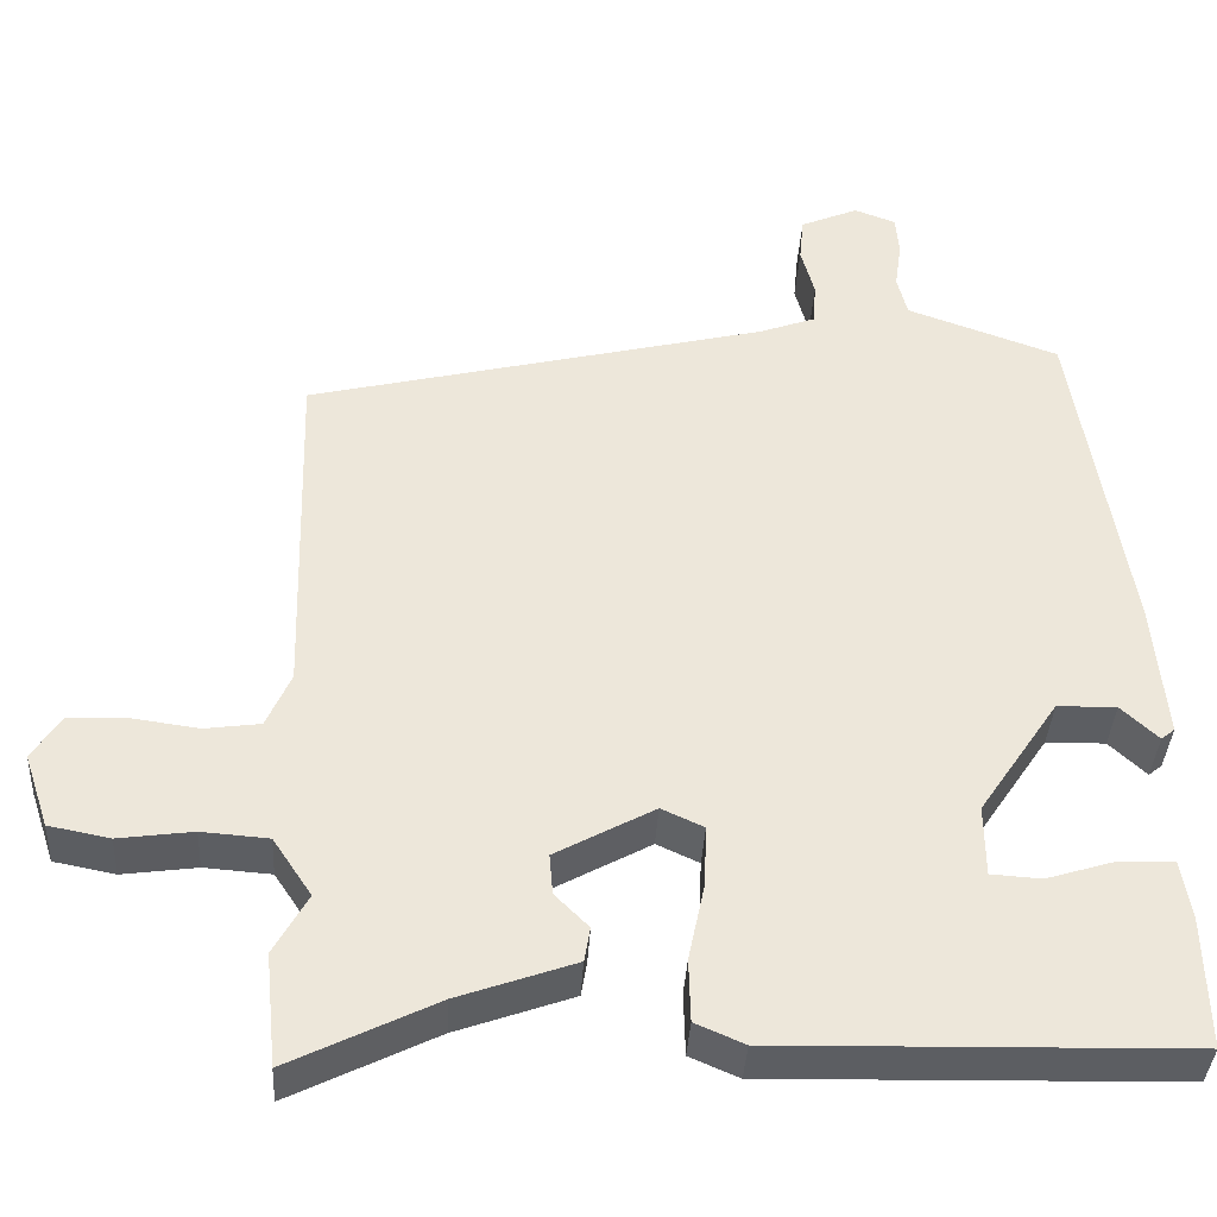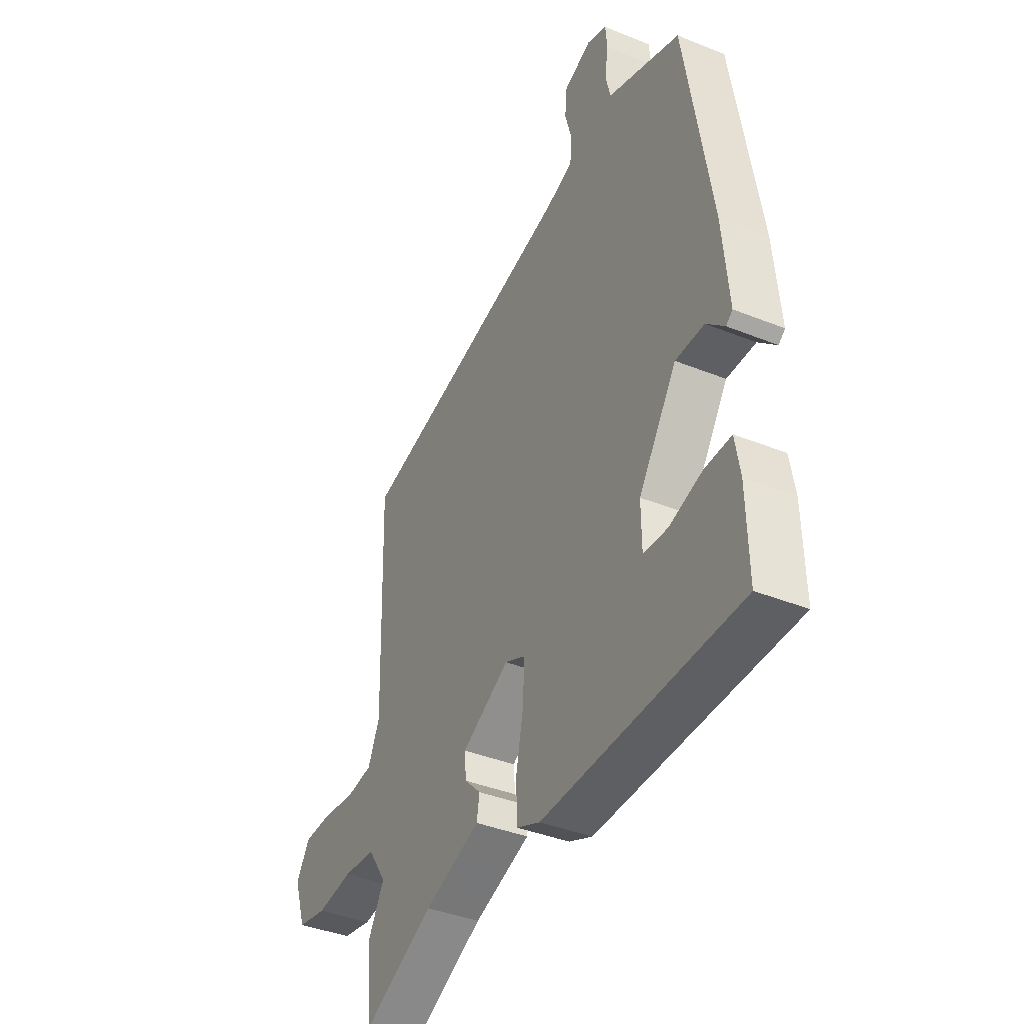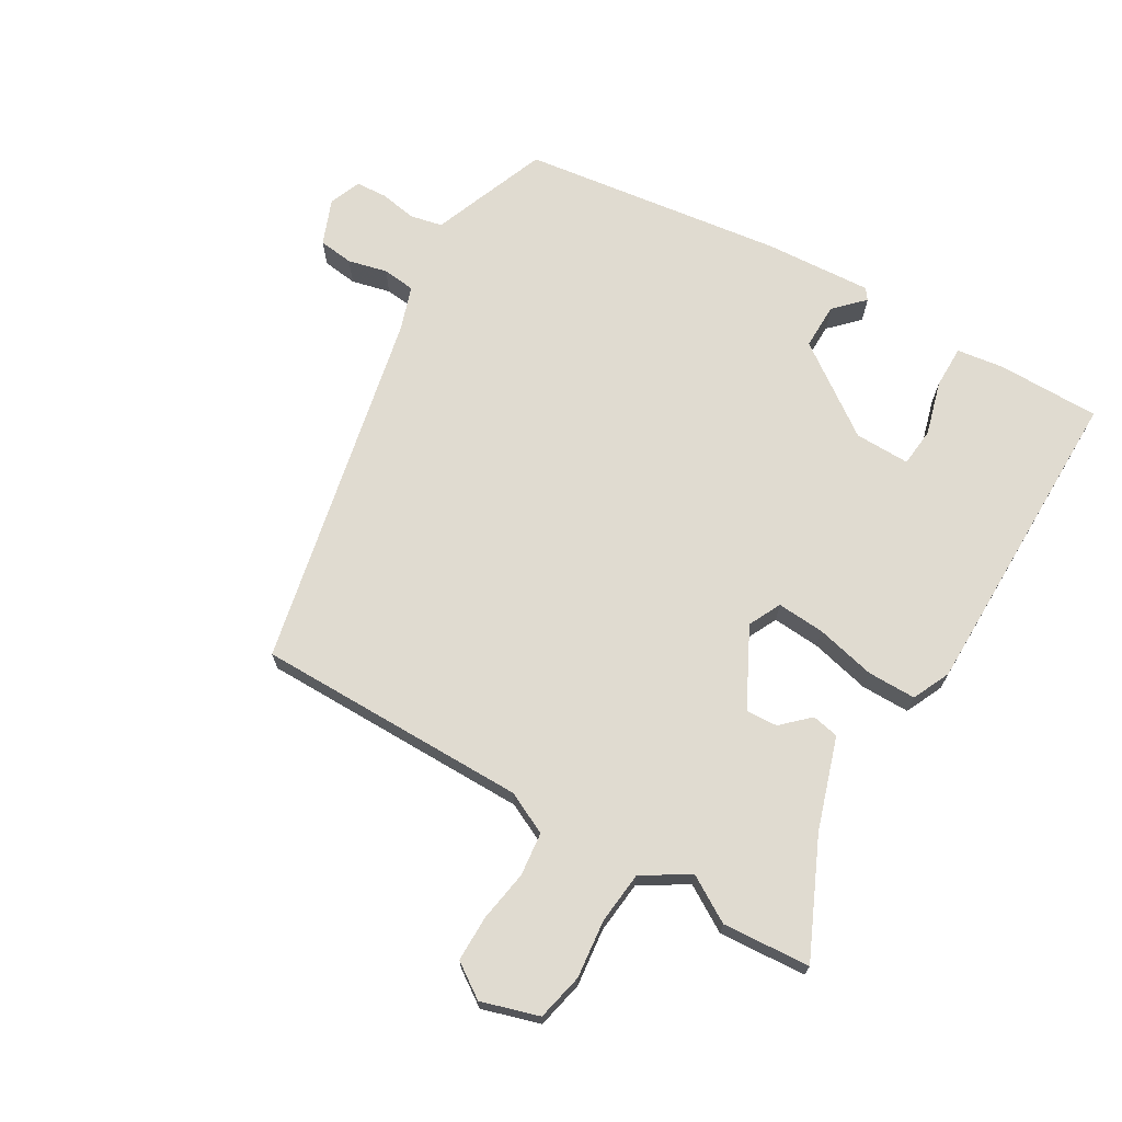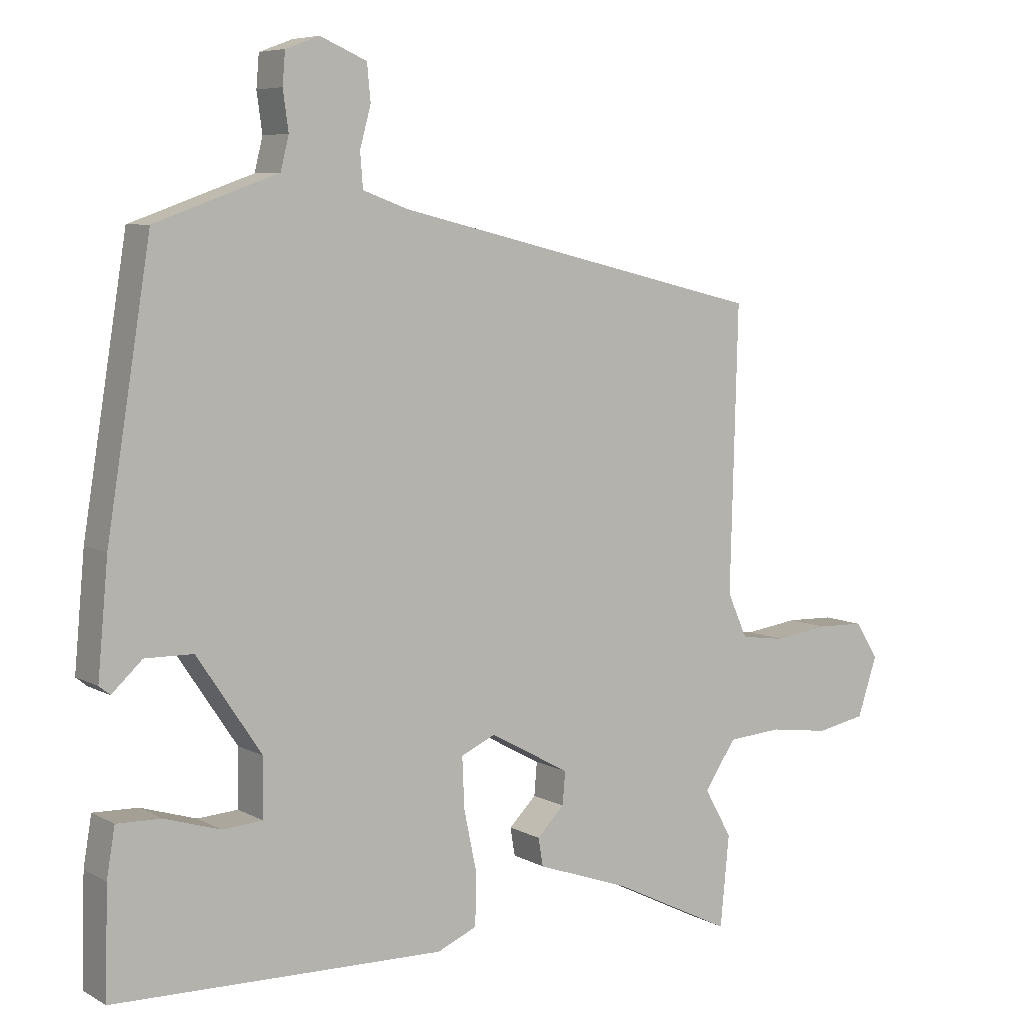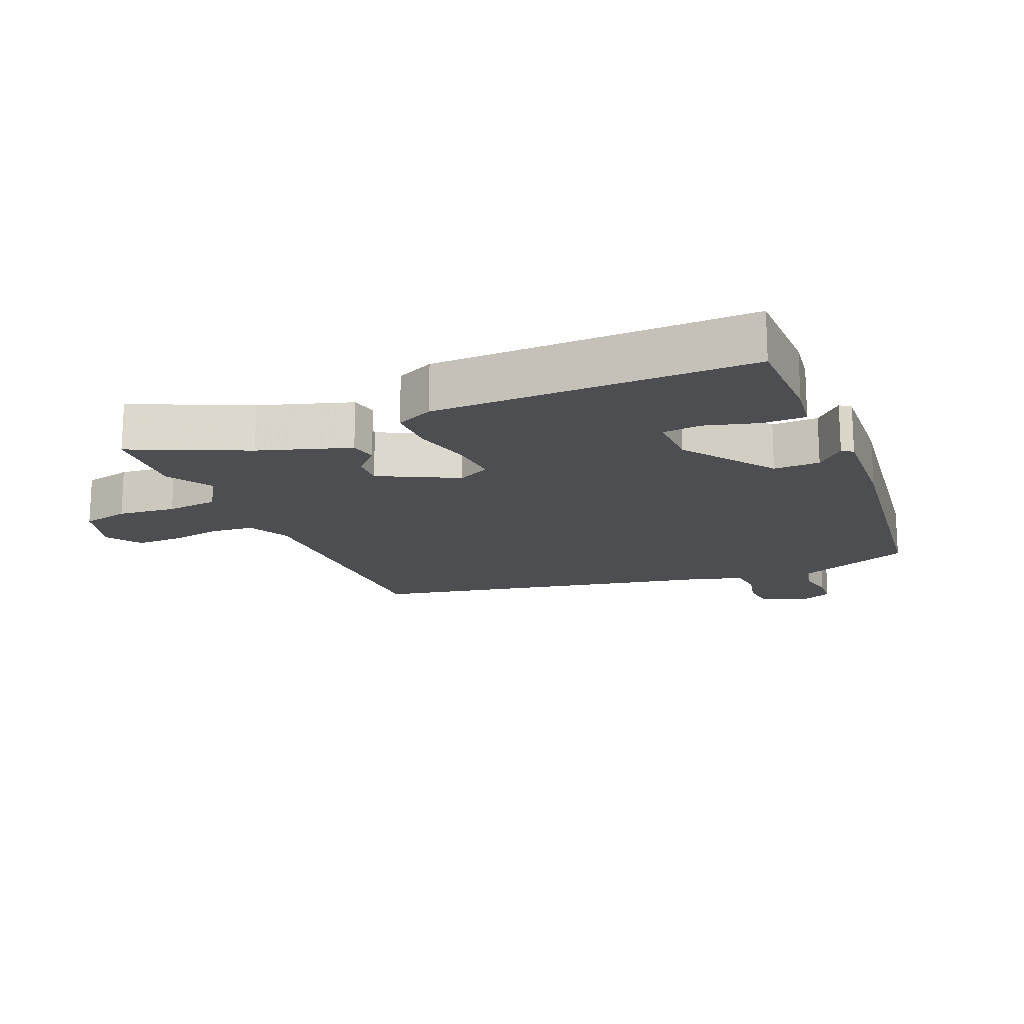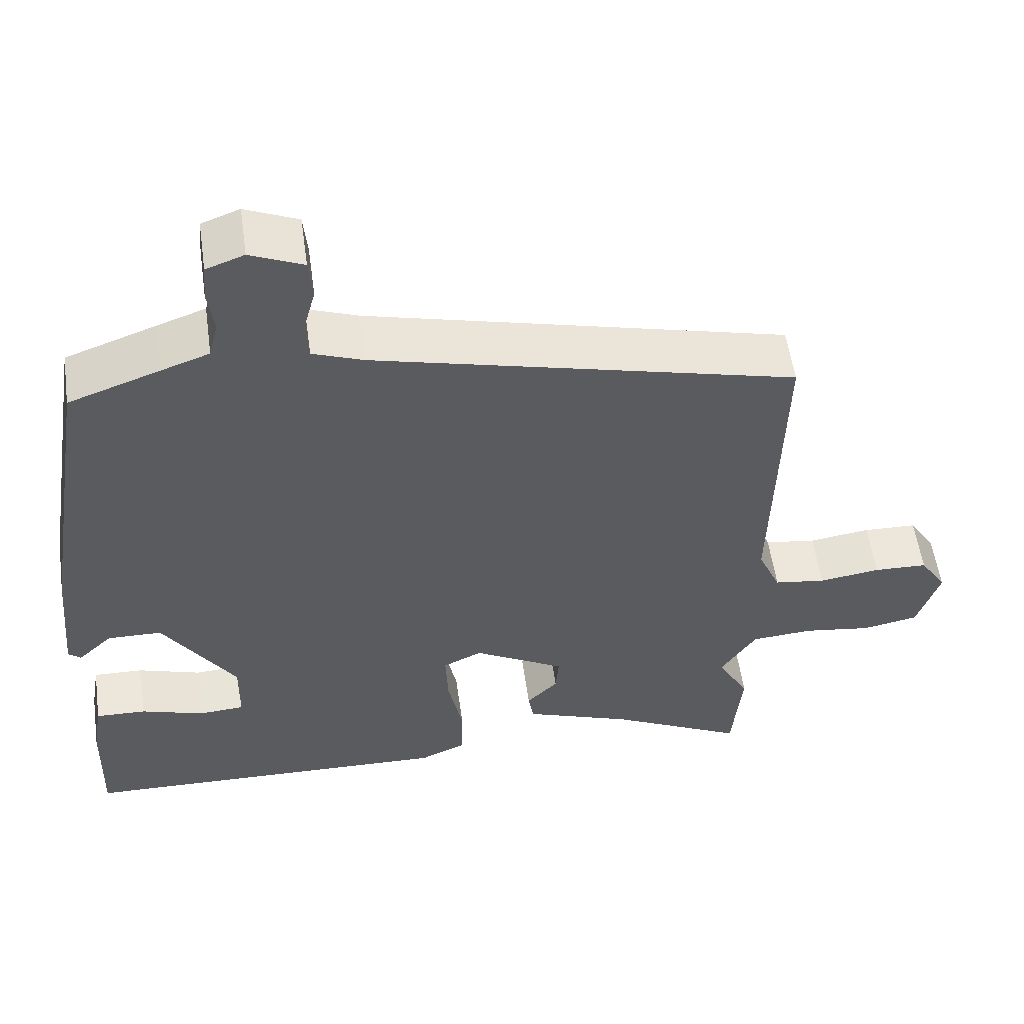
<metadata>
{"format":"obj","ext":"obj","renderer":"f3d","projection":"perspective","resolution":1024,"background":"white","views":[{"elev":-37.7,"azim":176.8,"up":"+Z"},{"elev":-39.1,"azim":-116.8,"up":"+Z"},{"elev":70.0,"azim":122.0,"up":"+Y"},{"elev":6.7,"azim":-33.3,"up":"+Z"},{"elev":-17.0,"azim":-155.4,"up":"+Y"},{"elev":55.1,"azim":-8.0,"up":"+Z"}]}
</metadata>
<code>
v 0.508 0.07 -0.418
v 0.495 0.07 -0.551
v 0.322 0.07 -0.466
v 0.184 0.07 -0.417
v 0.177 0.07 -0.376
v 0.217 0.07 -0.336
v 0.221 0.07 -0.288
v 0.104 0.07 -0.224
v 0.054 0.07 -0.247
v 0.057 0.07 -0.32
v 0.076 0.07 -0.411
v 0.074 0.07 -0.485
v 0.016 0.07 -0.51
v -0.467 0.07 -0.499
v -0.463 0.07 -0.343
v -0.451 0.07 -0.272
v -0.386 0.07 -0.274
v -0.305 0.07 -0.299
v -0.246 0.07 -0.295
v -0.245 0.07 -0.211
v -0.339 0.07 -0.071
v -0.409 0.07 -0.07
v -0.453 0.07 -0.111
v -0.469 0.07 -0.098
v -0.454 0.07 0.065
v -0.39 0.07 0.46
v -0.273 0.07 0.502
v -0.211 0.07 0.524
v -0.199 0.07 0.572
v -0.207 0.07 0.629
v -0.203 0.07 0.676
v -0.154 0.07 0.694
v -0.086 0.07 0.665
v -0.081 0.07 0.612
v -0.097 0.07 0.553
v -0.093 0.07 0.503
v -0.027 0.07 0.479
v 0.516 0.07 0.348
v 0.505 0.07 -0.065
v 0.534 0.07 -0.13
v 0.6 0.07 -0.139
v 0.679 0.07 -0.128
v 0.748 0.07 -0.13
v 0.782 0.07 -0.183
v 0.753 0.07 -0.27
v 0.681 0.07 -0.284
v 0.593 0.07 -0.272
v 0.514 0.07 -0.278
v 0.468 0.07 -0.347
v 0.508 0 -0.418
v 0.495 0 -0.551
v 0.322 0 -0.466
v 0.184 0 -0.417
v 0.177 0 -0.376
v 0.217 0 -0.336
v 0.221 0 -0.288
v 0.104 0 -0.224
v 0.054 0 -0.247
v 0.057 0 -0.32
v 0.076 0 -0.411
v 0.074 0 -0.485
v 0.016 0 -0.51
v -0.467 0 -0.499
v -0.463 0 -0.343
v -0.451 0 -0.272
v -0.386 0 -0.274
v -0.305 0 -0.299
v -0.246 0 -0.295
v -0.245 0 -0.211
v -0.339 0 -0.071
v -0.409 0 -0.07
v -0.453 0 -0.111
v -0.469 0 -0.098
v -0.454 0 0.065
v -0.39 0 0.46
v -0.273 0 0.502
v -0.211 0 0.524
v -0.199 0 0.572
v -0.207 0 0.629
v -0.203 0 0.676
v -0.154 0 0.694
v -0.086 0 0.665
v -0.081 0 0.612
v -0.097 0 0.553
v -0.093 0 0.503
v -0.027 0 0.479
v 0.516 0 0.348
v 0.505 0 -0.065
v 0.534 0 -0.13
v 0.6 0 -0.139
v 0.679 0 -0.128
v 0.748 0 -0.13
v 0.782 0 -0.183
v 0.753 0 -0.27
v 0.681 0 -0.284
v 0.593 0 -0.272
v 0.514 0 -0.278
v 0.468 0 -0.347
f 45 46 47
f 44 45 47
f 43 44 47
f 42 43 47
f 41 42 47
f 40 41 47 48
f 39 40 48 49
f 37 38 39 49
f 33 34 35
f 32 33 35
f 31 32 35
f 30 31 35
f 29 30 35
f 28 29 35 36
f 28 36 37
f 27 28 37
f 26 27 37
f 25 26 37
f 24 25 37
f 23 24 37
f 22 23 37
f 16 17 18
f 15 16 18
f 14 15 18
f 13 14 18
f 12 13 18
f 12 18 19
f 11 12 19
f 10 11 19
f 9 10 19 20
f 3 4 5 6
f 3 6 7
f 2 3 7
f 1 2 7
f 49 1 7 8
f 21 22 37
f 20 21 37
f 9 20 37
f 8 9 37
f 8 37 49
f 96 95 94
f 96 94 93
f 96 93 92
f 96 92 91
f 96 91 90
f 97 96 90 89
f 98 97 89 88
f 98 88 87 86
f 84 83 82
f 84 82 81
f 84 81 80
f 84 80 79
f 84 79 78
f 85 84 78 77
f 86 85 77
f 86 77 76
f 86 76 75
f 86 75 74
f 86 74 73
f 86 73 72
f 86 72 71
f 67 66 65
f 67 65 64
f 67 64 63
f 67 63 62
f 67 62 61
f 68 67 61
f 68 61 60
f 68 60 59
f 69 68 59 58
f 55 54 53 52
f 56 55 52
f 56 52 51
f 56 51 50
f 57 56 50 98
f 86 71 70
f 86 70 69
f 86 69 58
f 86 58 57
f 98 86 57
f 1 50 51 2
f 2 51 52 3
f 3 52 53 4
f 4 53 54 5
f 5 54 55 6
f 6 55 56 7
f 7 56 57 8
f 8 57 58 9
f 9 58 59 10
f 10 59 60 11
f 11 60 61 12
f 12 61 62 13
f 13 62 63 14
f 14 63 64 15
f 15 64 65 16
f 16 65 66 17
f 17 66 67 18
f 18 67 68 19
f 19 68 69 20
f 20 69 70 21
f 21 70 71 22
f 22 71 72 23
f 23 72 73 24
f 24 73 74 25
f 25 74 75 26
f 26 75 76 27
f 27 76 77 28
f 28 77 78 29
f 29 78 79 30
f 30 79 80 31
f 31 80 81 32
f 32 81 82 33
f 33 82 83 34
f 34 83 84 35
f 35 84 85 36
f 36 85 86 37
f 37 86 87 38
f 38 87 88 39
f 39 88 89 40
f 40 89 90 41
f 41 90 91 42
f 42 91 92 43
f 43 92 93 44
f 44 93 94 45
f 45 94 95 46
f 46 95 96 47
f 47 96 97 48
f 48 97 98 49
f 49 98 50 1

</code>
